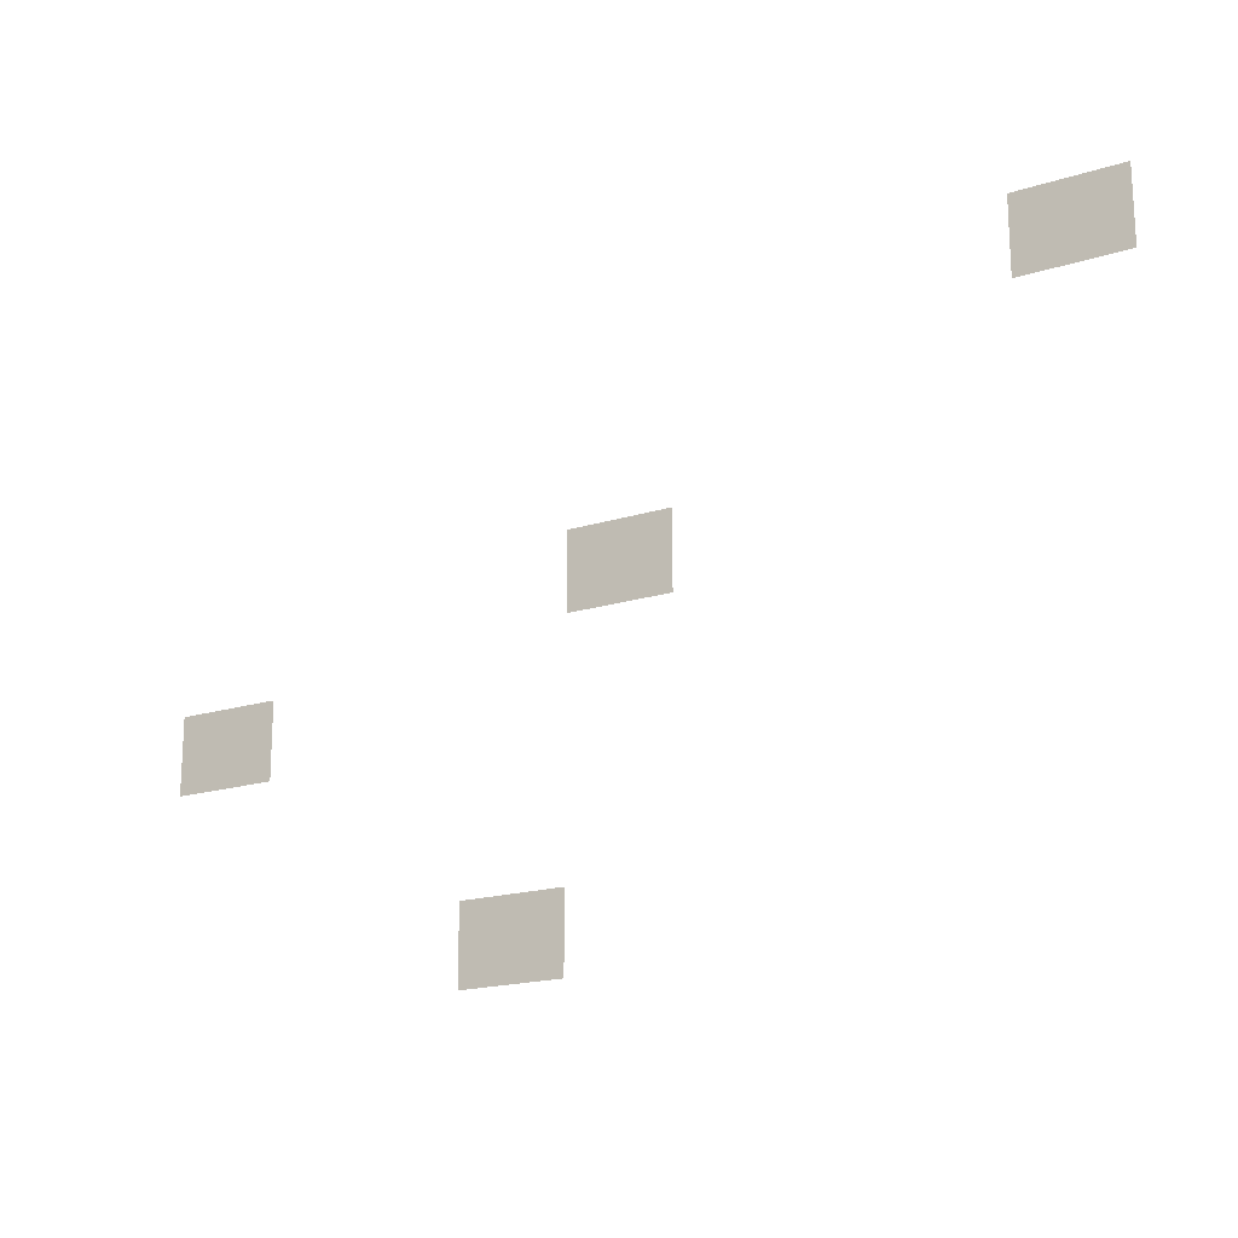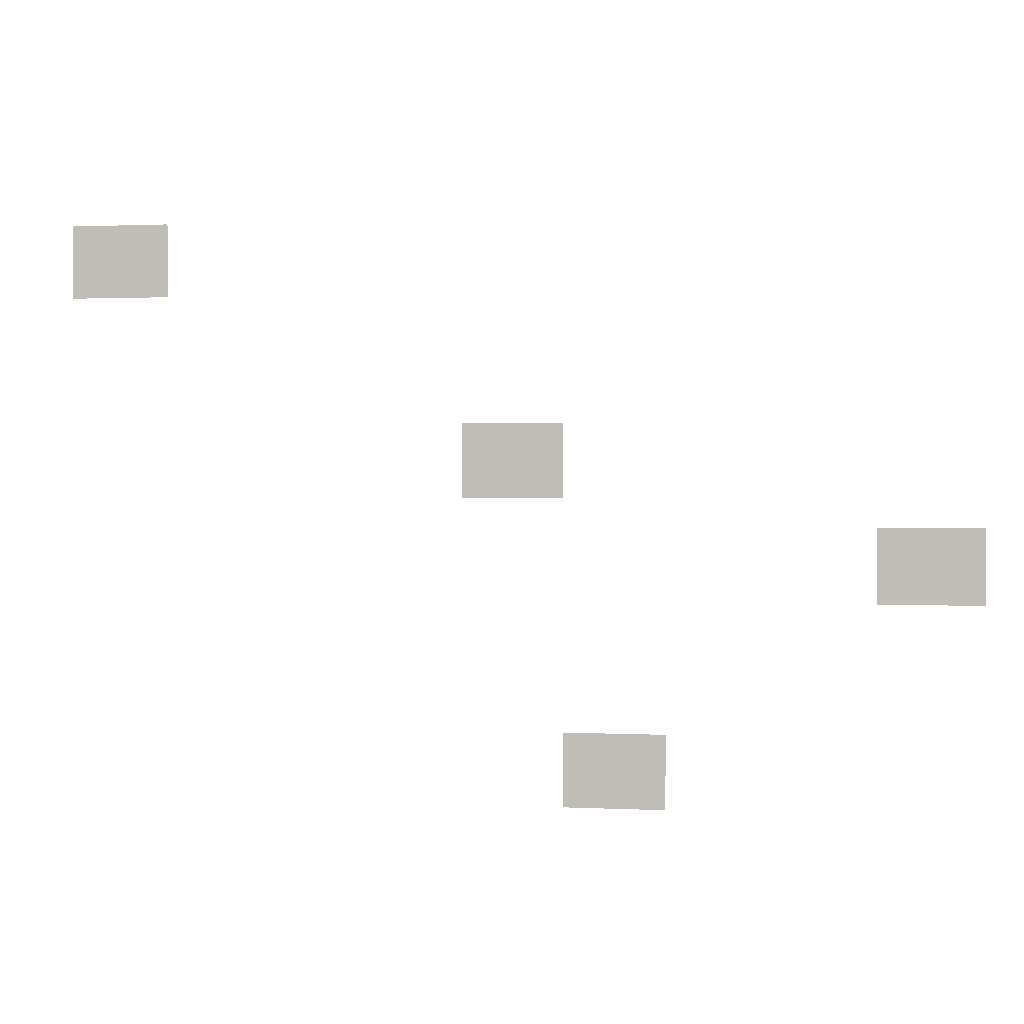
<metadata>
{"format":"obj","ext":"obj","renderer":"f3d","projection":"perspective","resolution":1024,"background":"white","views":[{"elev":-18.7,"azim":31.0,"up":"+Y"},{"elev":1.0,"azim":-169.6,"up":"+Y"}]}
</metadata>
<code>
v -9 -2 0
v -10 -2 0
v -10 -1.273 0
v -9 -1.273 0
v -13 -4 0
v -14 -4 0
v -14 -3.273 0
v -13 -3.273 0
v -17 -5 0
v -18 -5 0
v -18 -4.273 0
v -17 -4.273 0
v -14 -7 0
v -15 -7 0
v -15 -6.273 0
v -14 -6.273 0
g map3_mesh_0003
f 1 2 3 4
f 5 6 7 8
f 9 10 11 12
f 13 14 15 16

</code>
